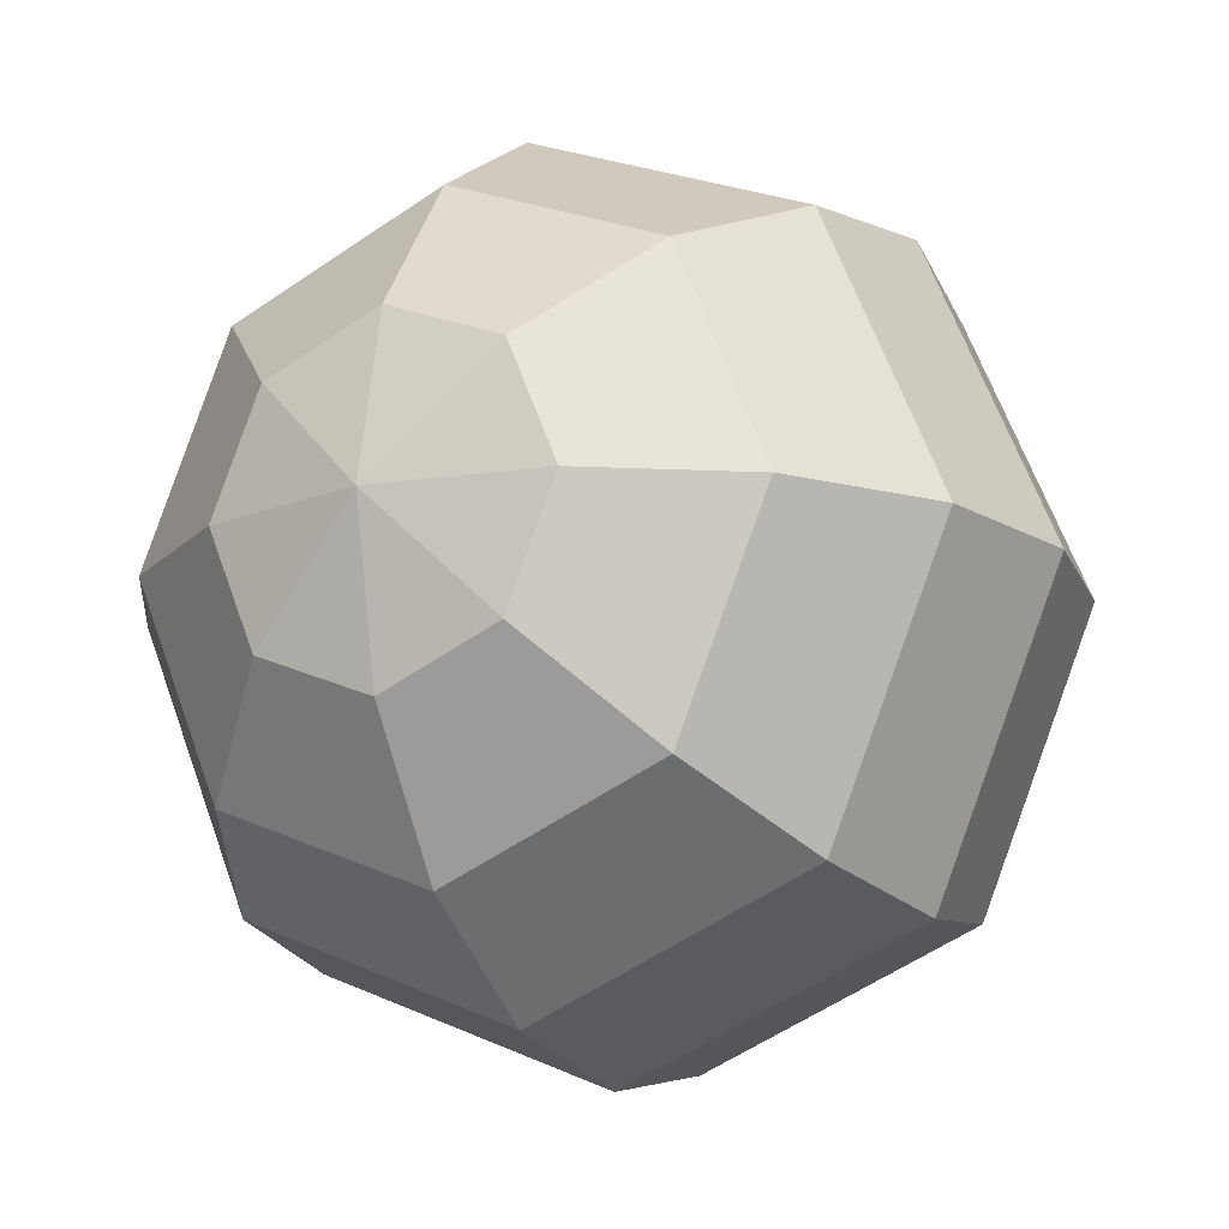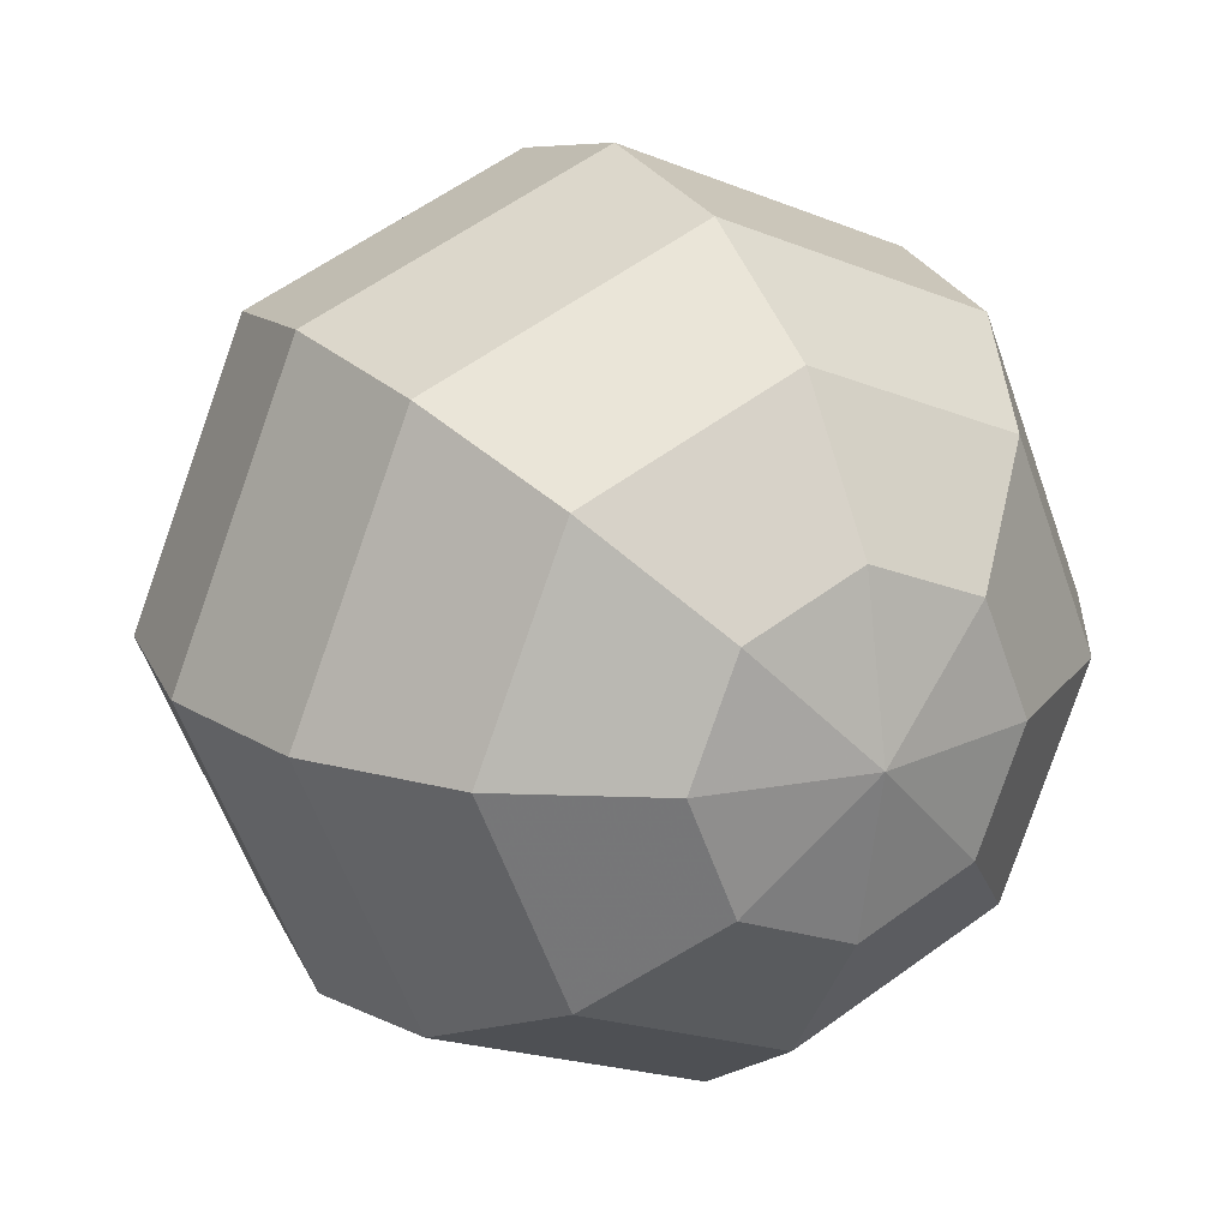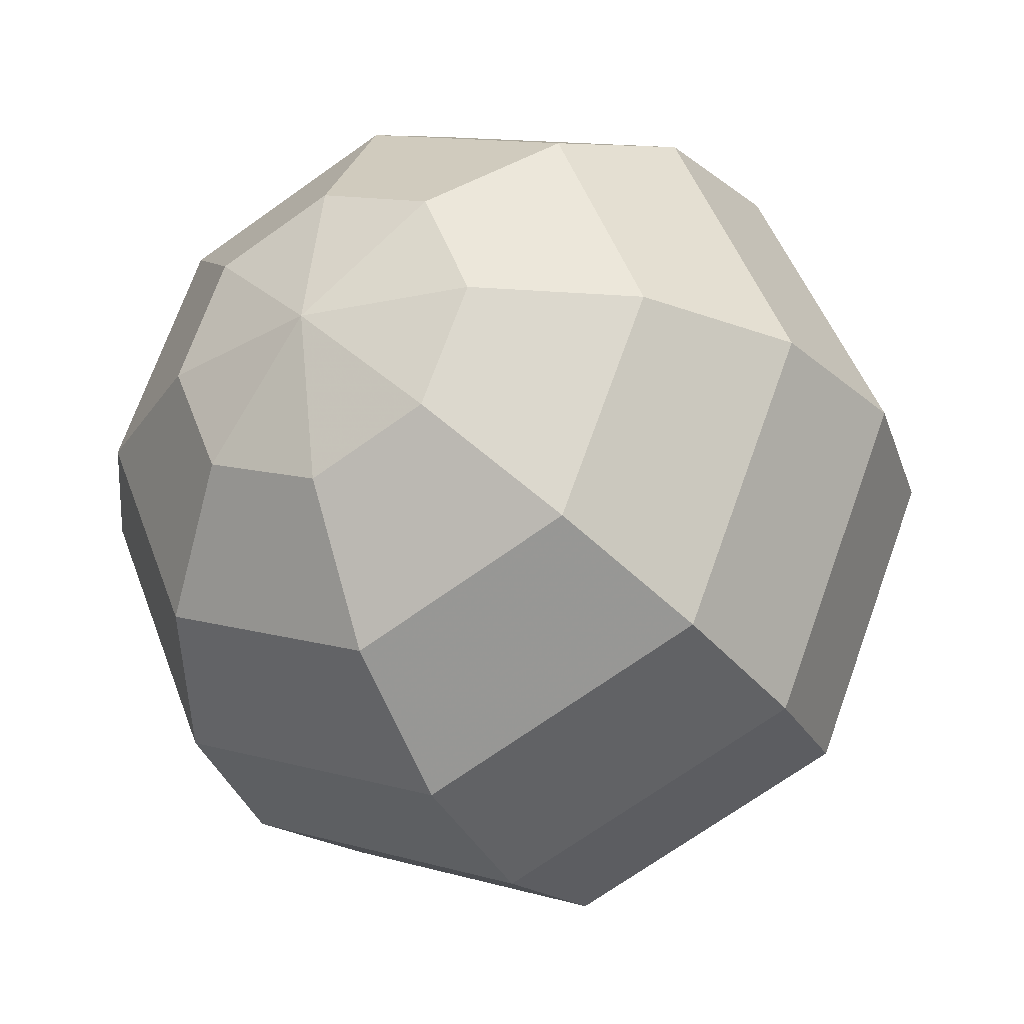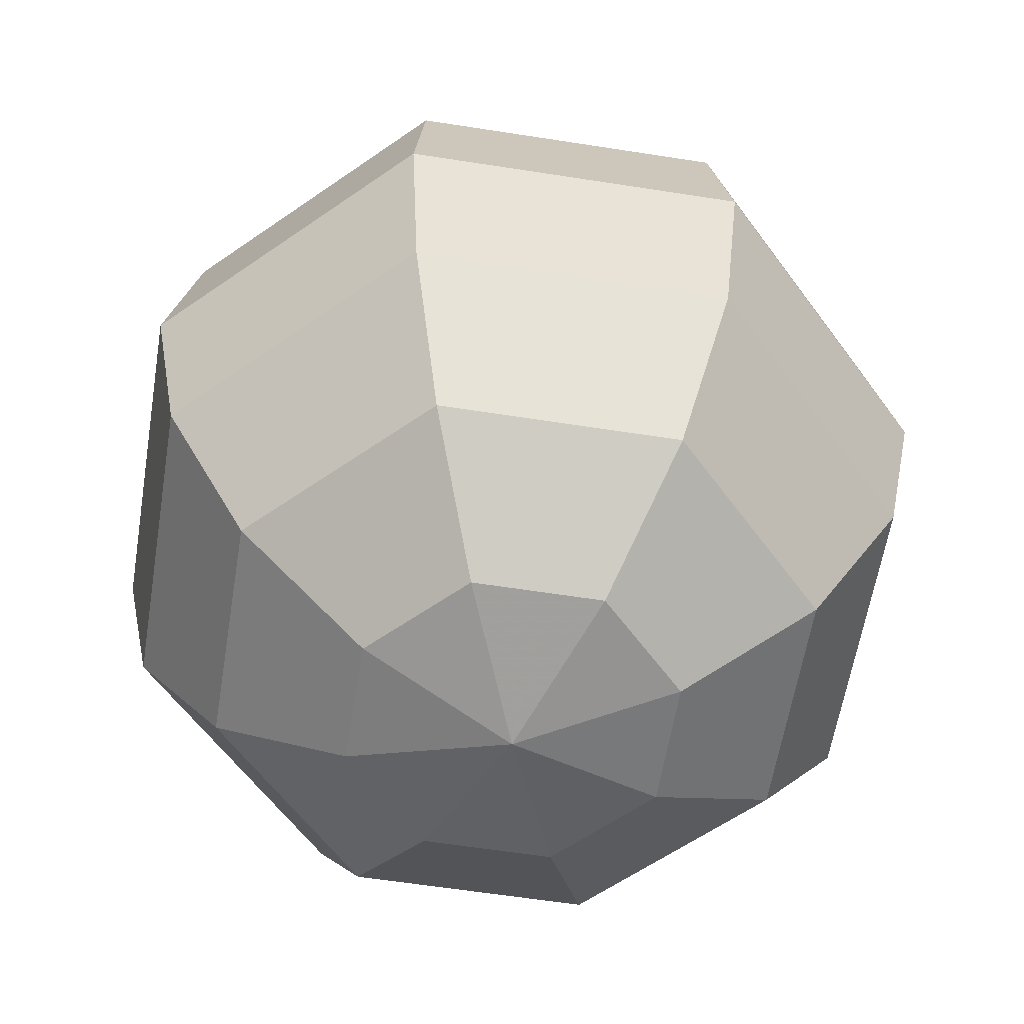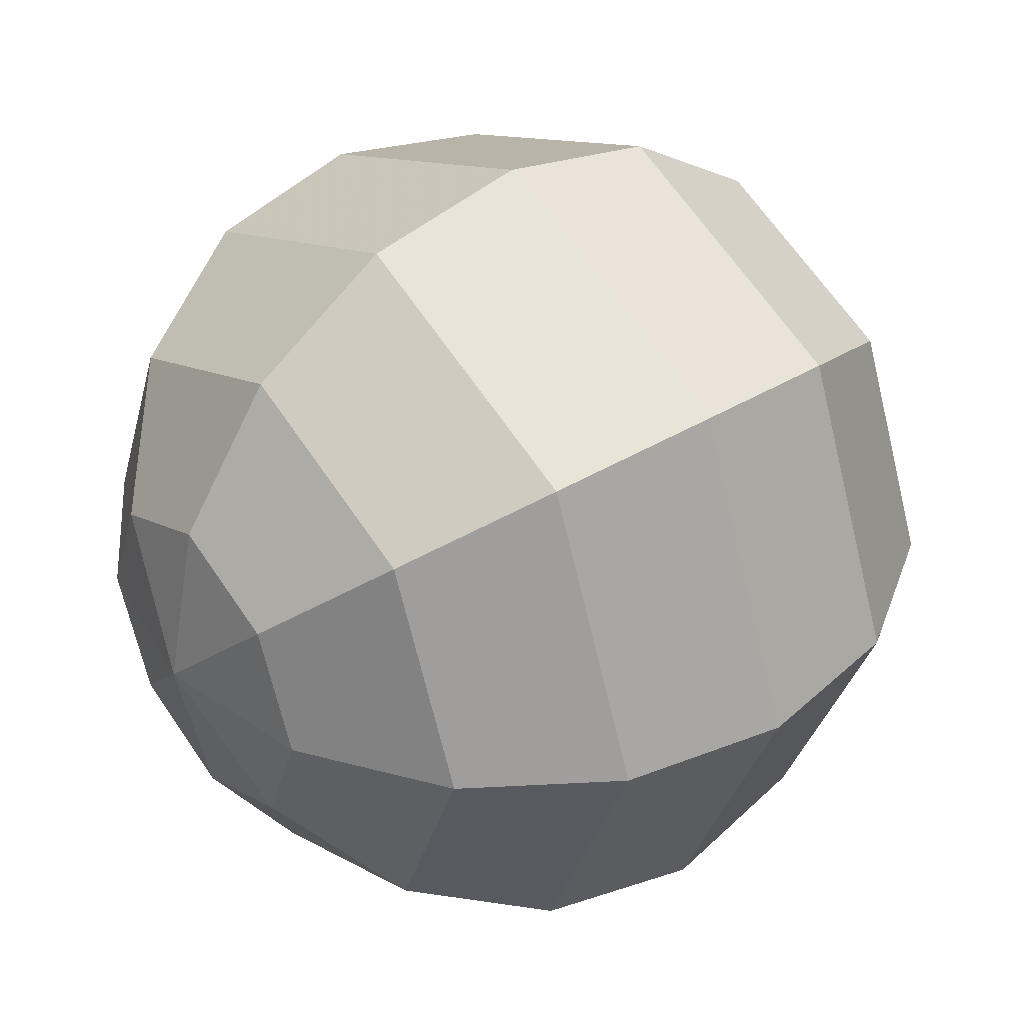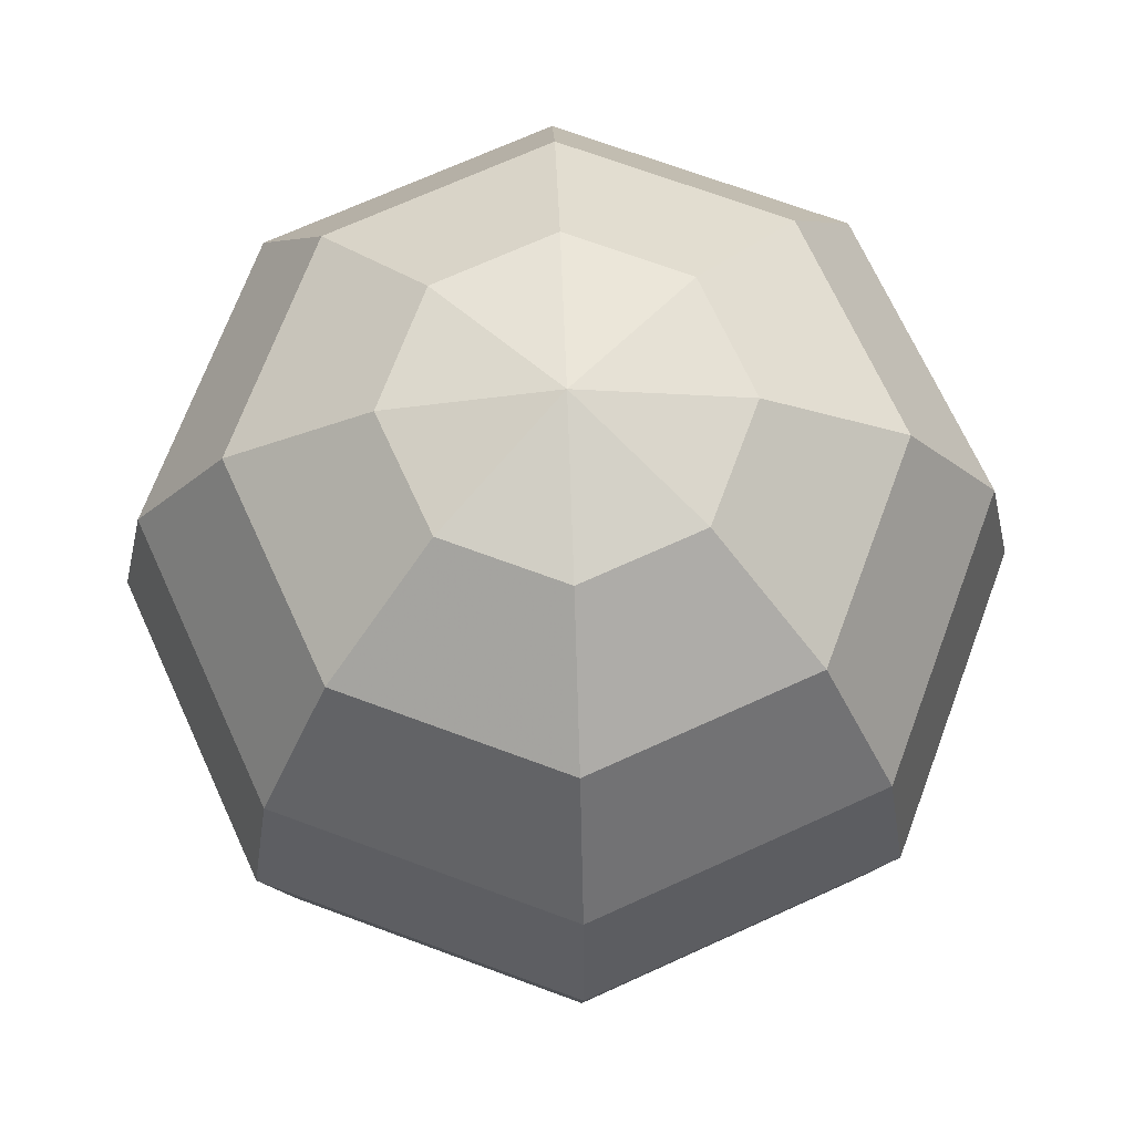
<metadata>
{"format":"obj","ext":"obj","renderer":"f3d","projection":"perspective","resolution":1024,"background":"white","views":[{"elev":-15.6,"azim":-151.7,"up":"+Z"},{"elev":19.6,"azim":-30.0,"up":"+Z"},{"elev":-29.8,"azim":-151.9,"up":"+Z"},{"elev":-59.3,"azim":13.3,"up":"+Y"},{"elev":38.5,"azim":52.4,"up":"+Z"},{"elev":69.6,"azim":-137.1,"up":"+Y"}]}
</metadata>
<code>
o Sphere
v -1.531 3.696 0
v -2.828 2.828 0
v -3.696 1.531 0
v -4 -0 0
v -3.696 -1.531 0
v -2.828 -2.828 0
v -1.531 -3.696 0
v -1.082 3.696 -1.082
v -2 2.828 -2
v -2.613 1.531 -2.613
v -2.828 -0 -2.828
v -2.613 -1.531 -2.613
v -2 -2.828 -2
v -1.082 -3.696 -1.082
v -0 3.696 -1.531
v -0 2.828 -2.828
v -0 1.531 -3.696
v -0 -0 -4
v -0 -1.531 -3.696
v -0 -2.828 -2.828
v -0 -3.696 -1.531
v -1e-06 4 0
v 1.082 3.696 -1.082
v 2 2.828 -2
v 2.613 1.531 -2.613
v 2.828 -0 -2.828
v 2.613 -1.531 -2.613
v 2 -2.828 -2
v 1.082 -3.696 -1.082
v 1.531 3.696 0
v 2.828 2.828 1e-06
v 3.696 1.531 1e-06
v 4 -0 1e-06
v 3.696 -1.531 1e-06
v 2.828 -2.828 1e-06
v 1.531 -3.696 0
v 1.082 3.696 1.082
v 2 2.828 2
v 2.613 1.531 2.613
v 2.828 -0 2.828
v 2.613 -1.531 2.613
v 2 -2.828 2
v 1.082 -3.696 1.082
v -1e-06 3.696 1.531
v -1e-06 2.828 2.828
v -2e-06 1.531 3.696
v -2e-06 -0 4
v -2e-06 -1.531 3.696
v -1e-06 -2.828 2.828
v -1e-06 -3.696 1.531
v -1e-06 -4 0
v -1.082 3.696 1.082
v -2 2.828 2
v -2.613 1.531 2.613
v -2.828 -0 2.828
v -2.613 -1.531 2.613
v -2 -2.828 2
v -1.082 -3.696 1.082
f 7 6 13 14
f 6 5 12 13
f 5 4 11 12
f 4 3 10 11
f 3 2 9 10
f 2 1 8 9
f 14 13 20 21
f 13 12 19 20
f 12 11 18 19
f 11 10 17 18
f 10 9 16 17
f 9 8 15 16
f 21 20 28 29
f 20 19 27 28
f 19 18 26 27
f 18 17 25 26
f 17 16 24 25
f 16 15 23 24
f 29 28 35 36
f 28 27 34 35
f 27 26 33 34
f 26 25 32 33
f 25 24 31 32
f 24 23 30 31
f 36 35 42 43
f 35 34 41 42
f 34 33 40 41
f 33 32 39 40
f 32 31 38 39
f 31 30 37 38
f 43 42 49 50
f 42 41 48 49
f 41 40 47 48
f 40 39 46 47
f 39 38 45 46
f 38 37 44 45
f 50 49 57 58
f 49 48 56 57
f 48 47 55 56
f 47 46 54 55
f 46 45 53 54
f 45 44 52 53
f 51 7 14
f 1 22 8
f 51 14 21
f 8 22 15
f 51 21 29
f 15 22 23
f 51 29 36
f 23 22 30
f 51 36 43
f 30 22 37
f 51 43 50
f 37 22 44
f 51 50 58
f 44 22 52
f 51 58 7
f 58 57 6 7
f 57 56 5 6
f 56 55 4 5
f 55 54 3 4
f 54 53 2 3
f 53 52 1 2
f 52 22 1

</code>
